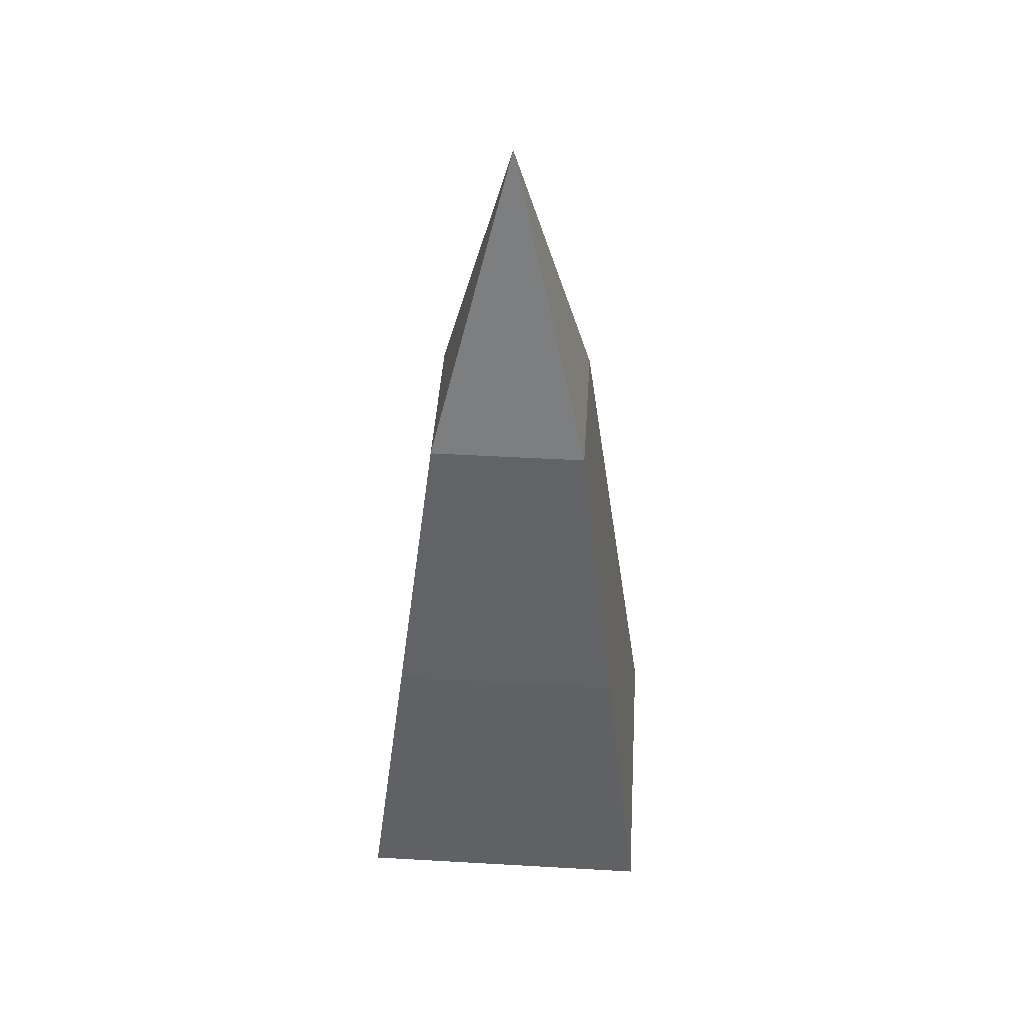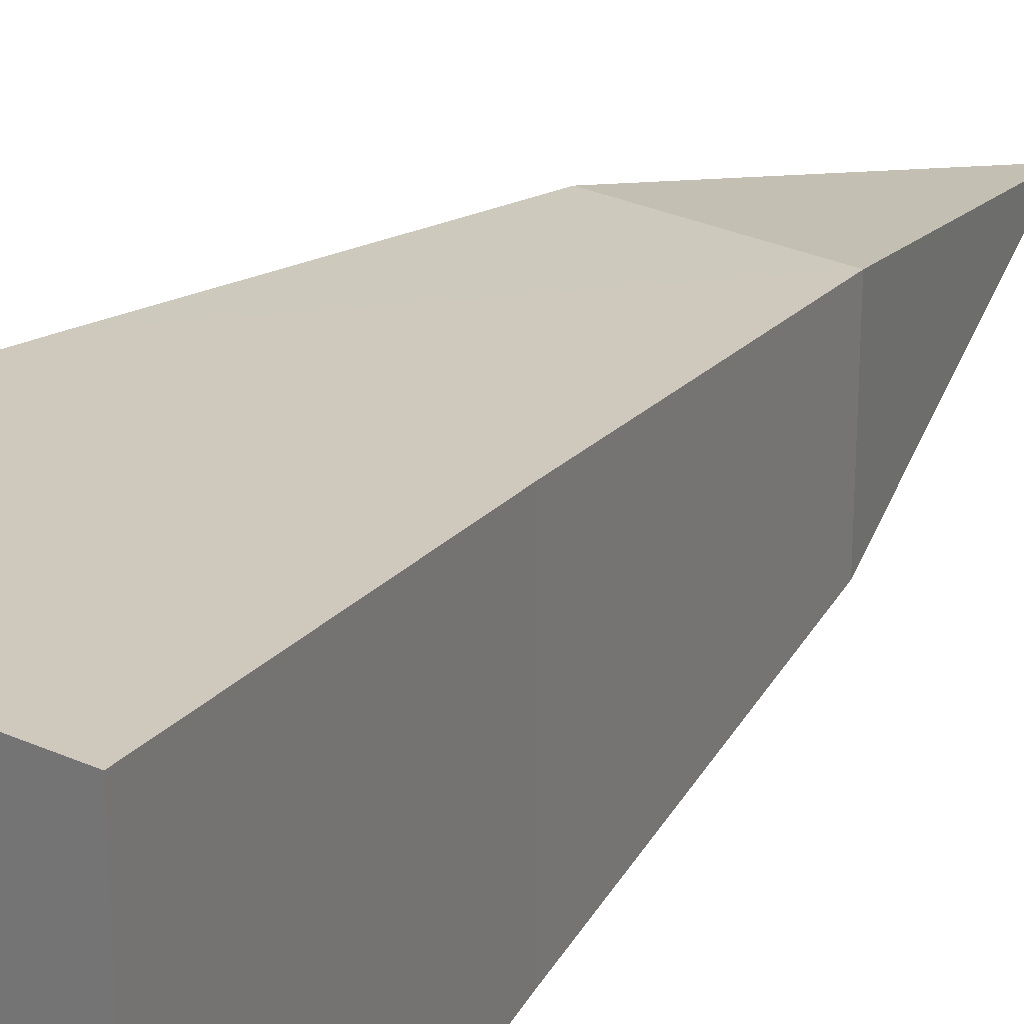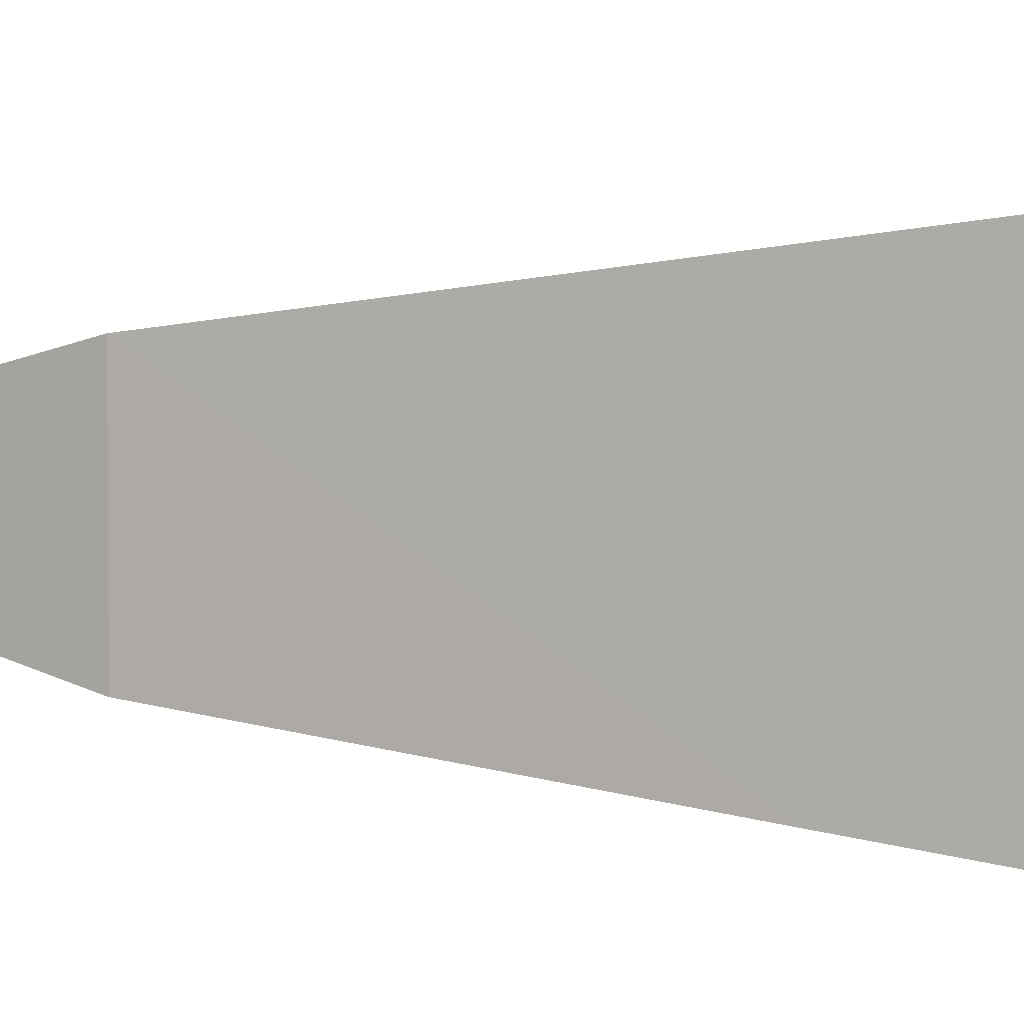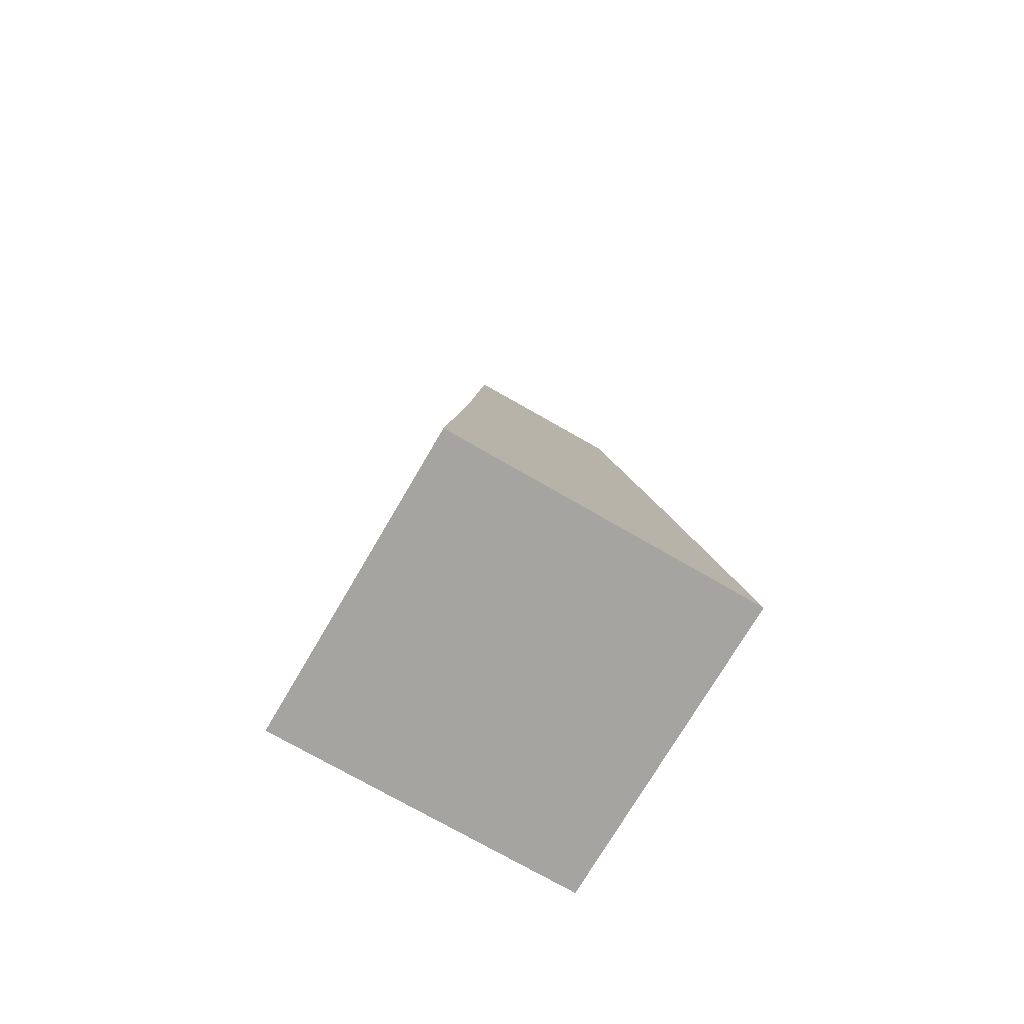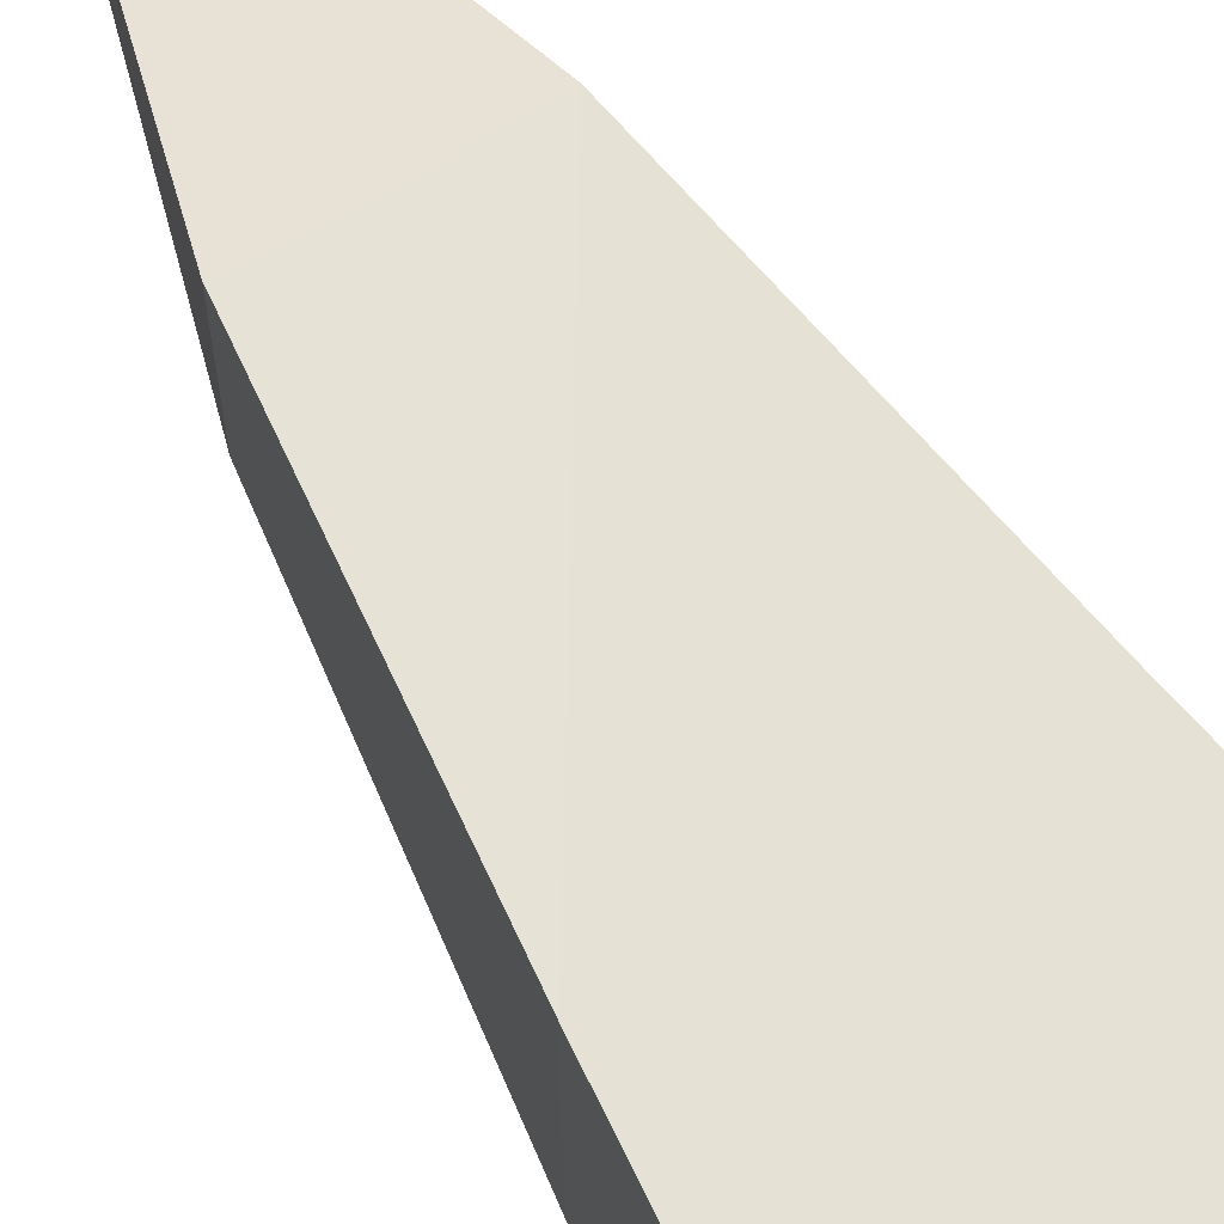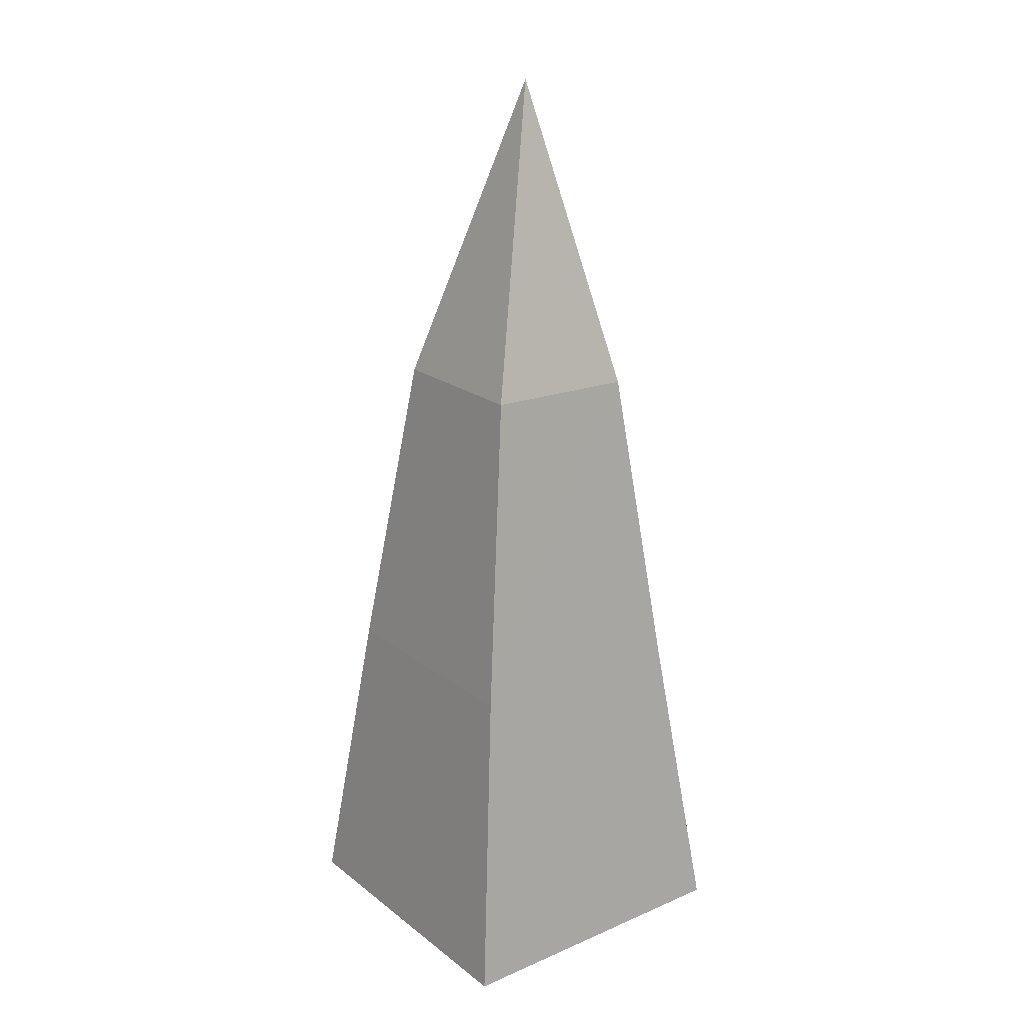
<metadata>
{"format":"obj","ext":"obj","renderer":"f3d","projection":"perspective","resolution":1024,"background":"white","views":[{"elev":46.6,"azim":-86.3,"up":"+Y"},{"elev":27.9,"azim":34.1,"up":"+Z"},{"elev":3.6,"azim":-73.4,"up":"+Z"},{"elev":-73.2,"azim":149.8,"up":"+Y"},{"elev":67.9,"azim":-31.9,"up":"+Z"},{"elev":21.4,"azim":-37.2,"up":"+Y"}]}
</metadata>
<code>
o Cube
v 0.9978 -0.001069 -1
v 0.998 -0.000985 1
v -1.002 0.001099 1
v -1.002 0.001013 -1
v 0.75 1.995 -0.75
v 0.75 1.995 0.75
v -0.7519 2.006 0.75
v -0.7523 2.006 -0.75
v 0.5278 3.986 -0.5
v 0.5278 3.986 0.5
v -0.4717 4.015 0.5
v -0.4717 4.015 -0.5
v 0.1079 5.998 0
v 0.1079 5.998 0
v 0.1079 5.998 0
v 0.1079 5.998 0
f 1 2 3
f 8 7 11
f 5 6 2
f 6 7 3
f 3 7 8
f 1 4 8
f 12 11 15
f 7 6 10
f 5 8 12
f 6 5 9
f 13 16 15
f 11 10 14
f 9 12 16
f 10 9 13
f 4 1 3
f 12 8 11
f 1 5 2
f 2 6 3
f 4 3 8
f 5 1 8
f 16 12 15
f 11 7 10
f 9 5 12
f 10 6 9
f 14 13 15
f 15 11 14
f 13 9 16
f 14 10 13

</code>
